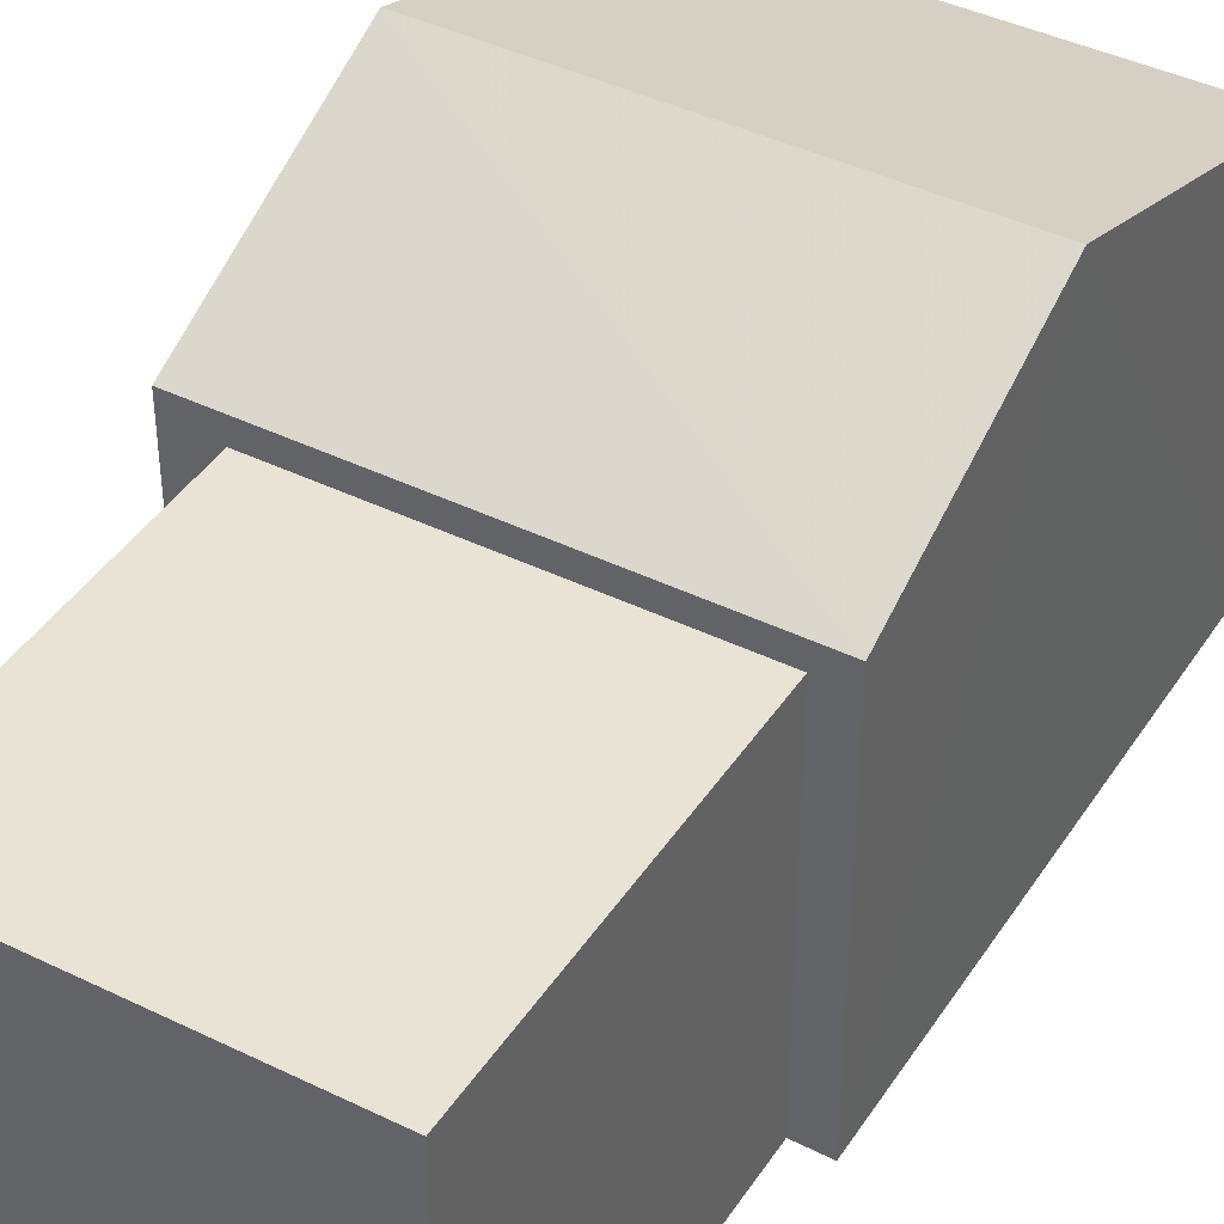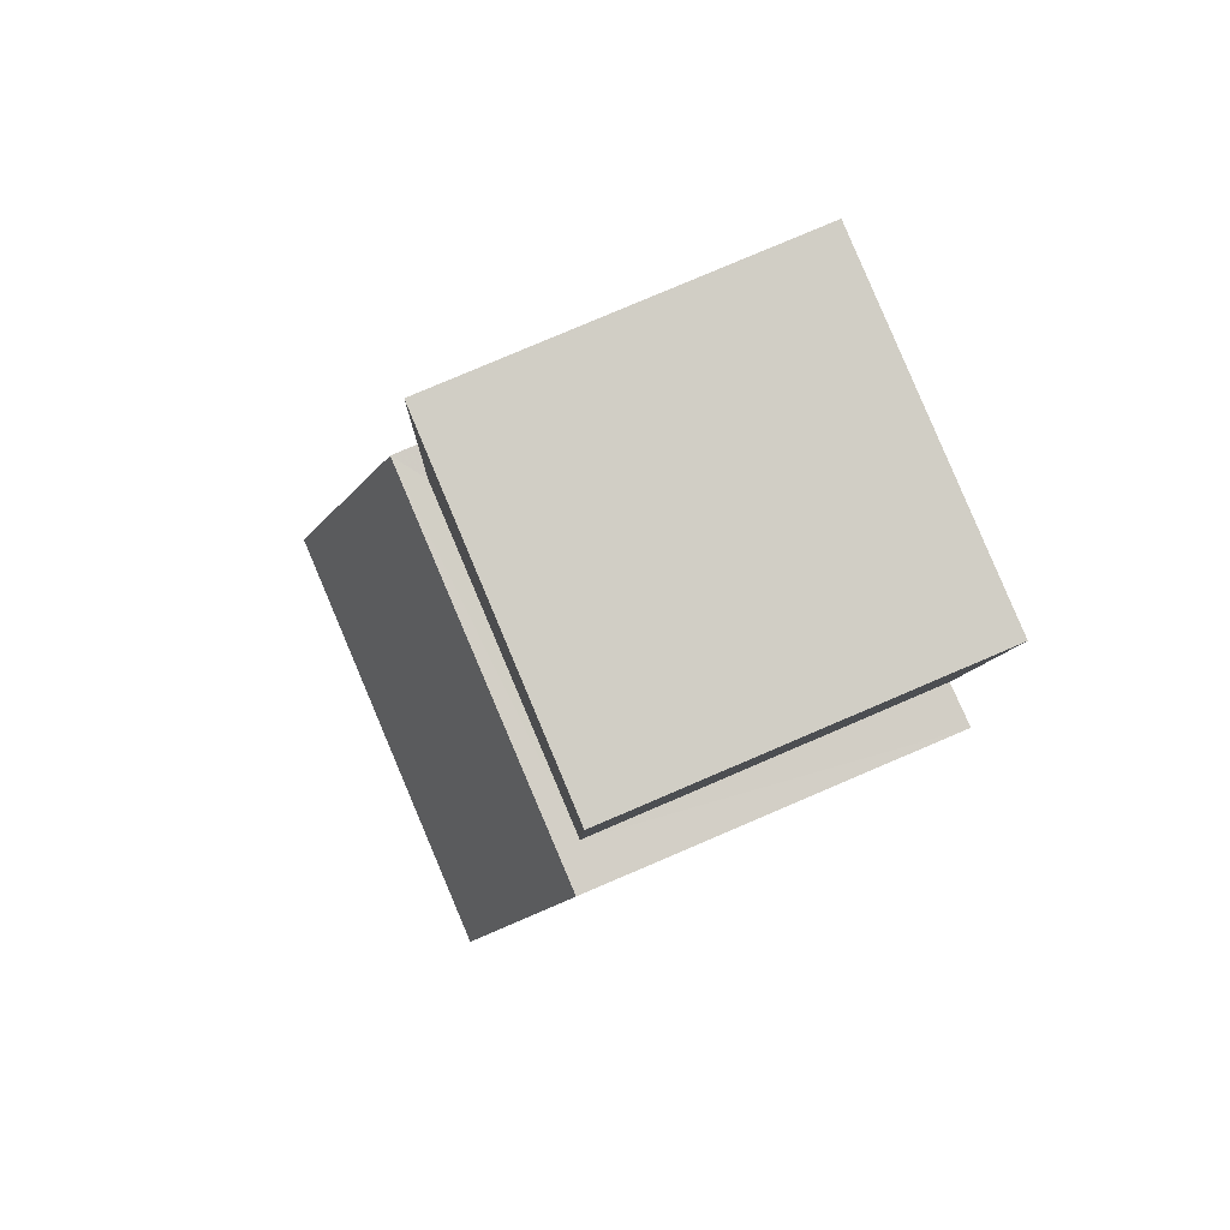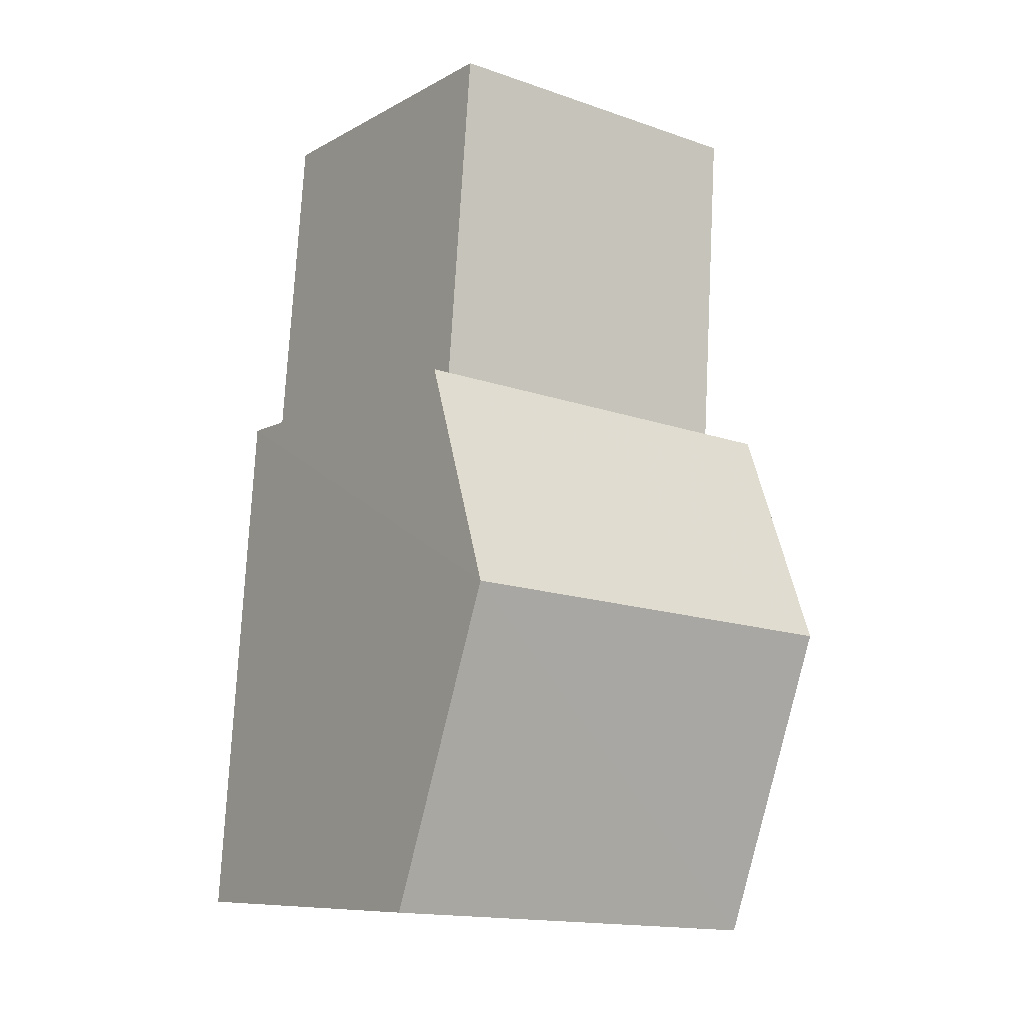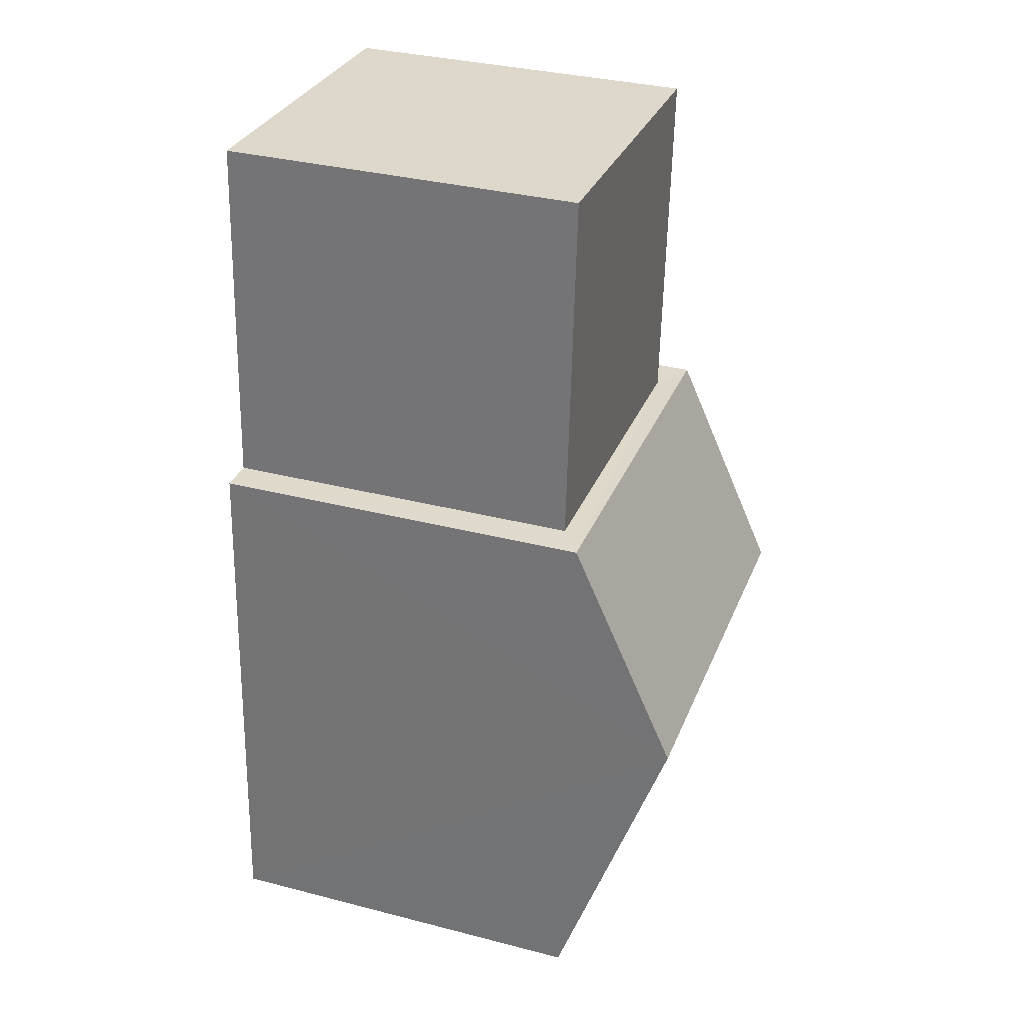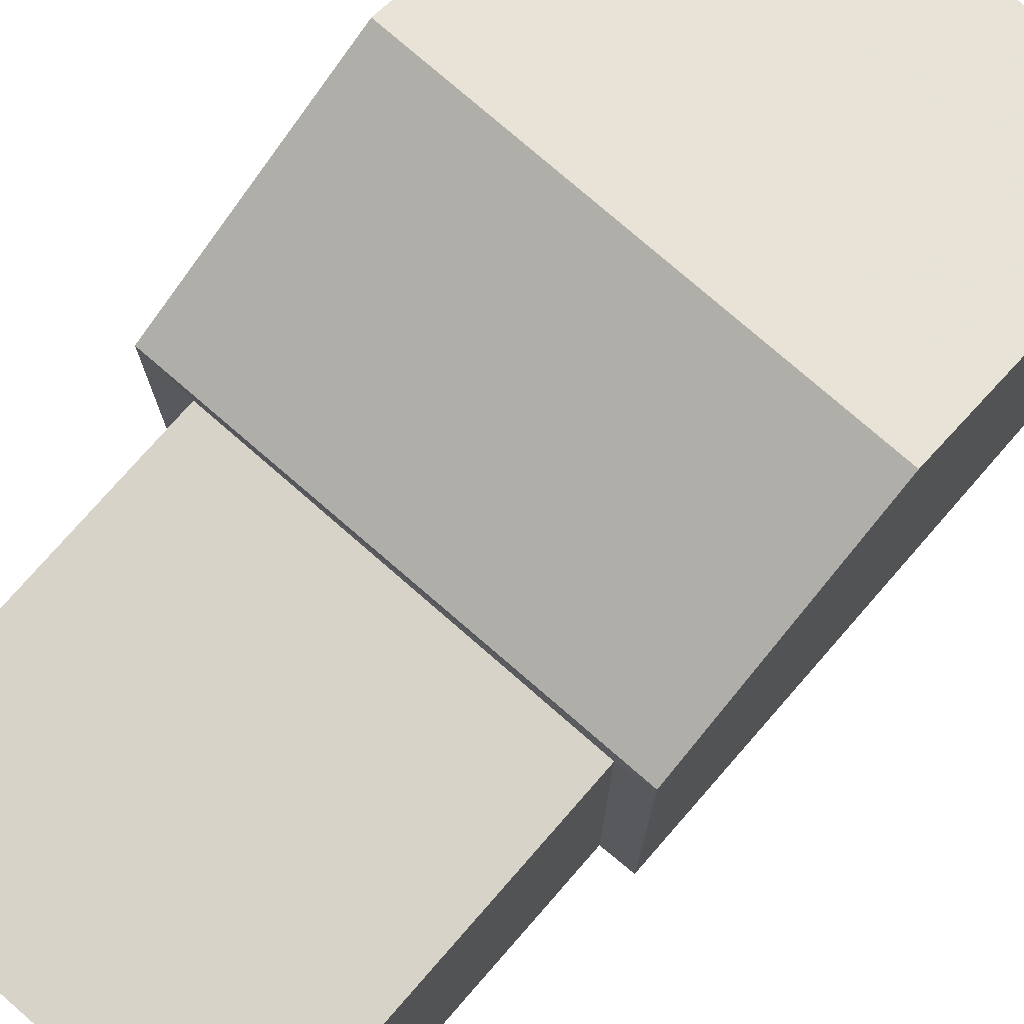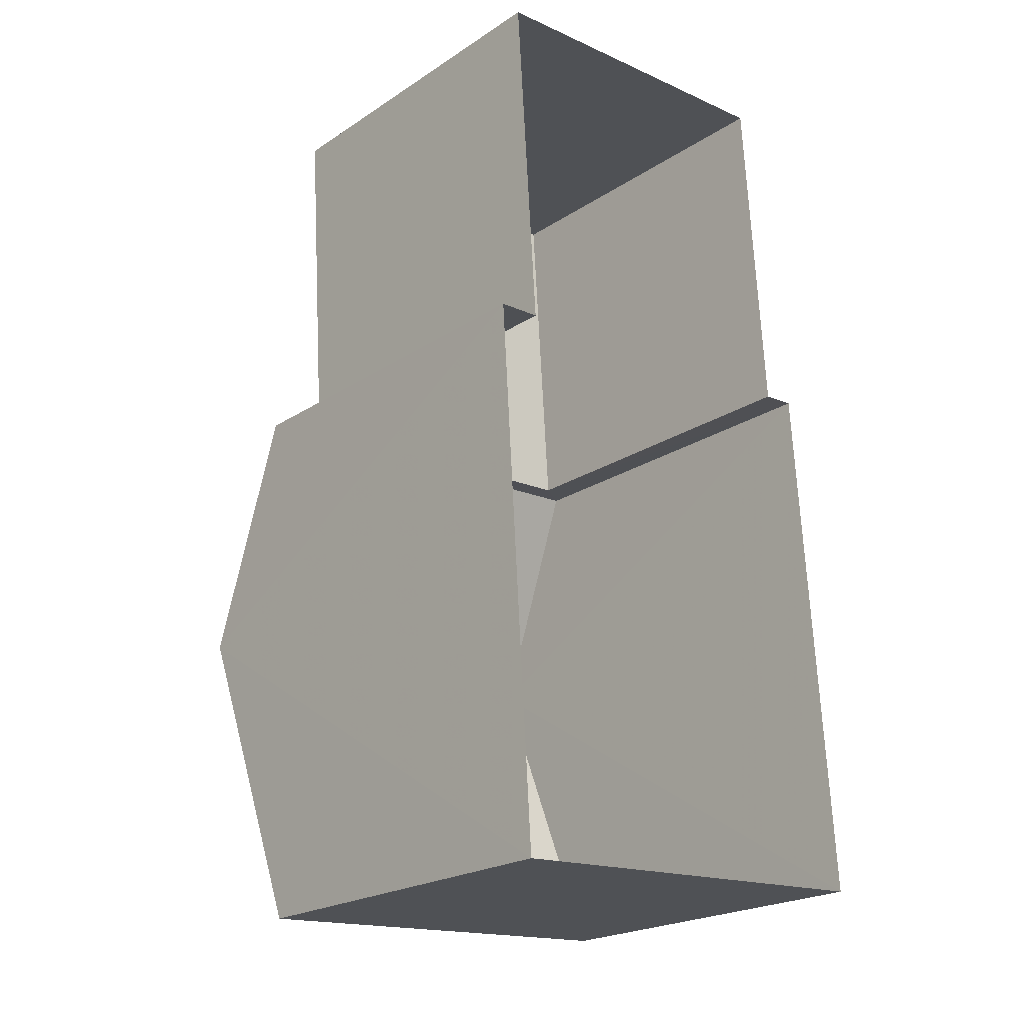
<metadata>
{"format":"obj","ext":"obj","renderer":"f3d","projection":"perspective","resolution":1024,"background":"white","views":[{"elev":42.1,"azim":-153.4,"up":"+Z"},{"elev":79.8,"azim":67.0,"up":"+Y"},{"elev":-9.3,"azim":-35.6,"up":"+Y"},{"elev":34.5,"azim":-70.8,"up":"+Y"},{"elev":76.1,"azim":-142.7,"up":"+Z"},{"elev":-22.3,"azim":138.1,"up":"+Y"}]}
</metadata>
<code>
v -3.732e+05 -1.042e+05 27.38
v -3.732e+05 -1.042e+05 27.38
v -3.732e+05 -1.041e+05 27.38
v -3.732e+05 -1.041e+05 27.38
v -3.732e+05 -1.041e+05 27.38
v -3.732e+05 -1.041e+05 27.38
v -3.732e+05 -1.041e+05 27.38
v -3.732e+05 -1.041e+05 27.38
v -3.732e+05 -1.042e+05 34.86
v -3.732e+05 -1.041e+05 33.19
v -3.732e+05 -1.042e+05 34.86
v -3.732e+05 -1.041e+05 33.19
v -3.732e+05 -1.042e+05 33.19
v -3.732e+05 -1.042e+05 33.19
v -3.732e+05 -1.041e+05 32.84
v -3.732e+05 -1.041e+05 32.84
v -3.732e+05 -1.041e+05 32.84
v -3.732e+05 -1.041e+05 32.84
f 1 2 3
f 4 1 3
f 2 5 6
f 7 3 8
f 3 6 8
f 2 6 3
f 9 10 11
f 9 12 10
f 11 13 9
f 11 14 13
f 15 16 17
f 18 15 17
f 13 1 9
f 1 4 9
f 4 12 9
f 10 5 11
f 5 2 11
f 2 14 11
f 15 4 3
f 4 15 12
f 6 5 18
f 10 12 15
f 5 10 18
f 10 15 18
f 3 7 16
f 15 3 16
f 13 2 1
f 13 14 2
f 6 17 8
f 6 18 17
f 16 7 8
f 17 16 8

</code>
